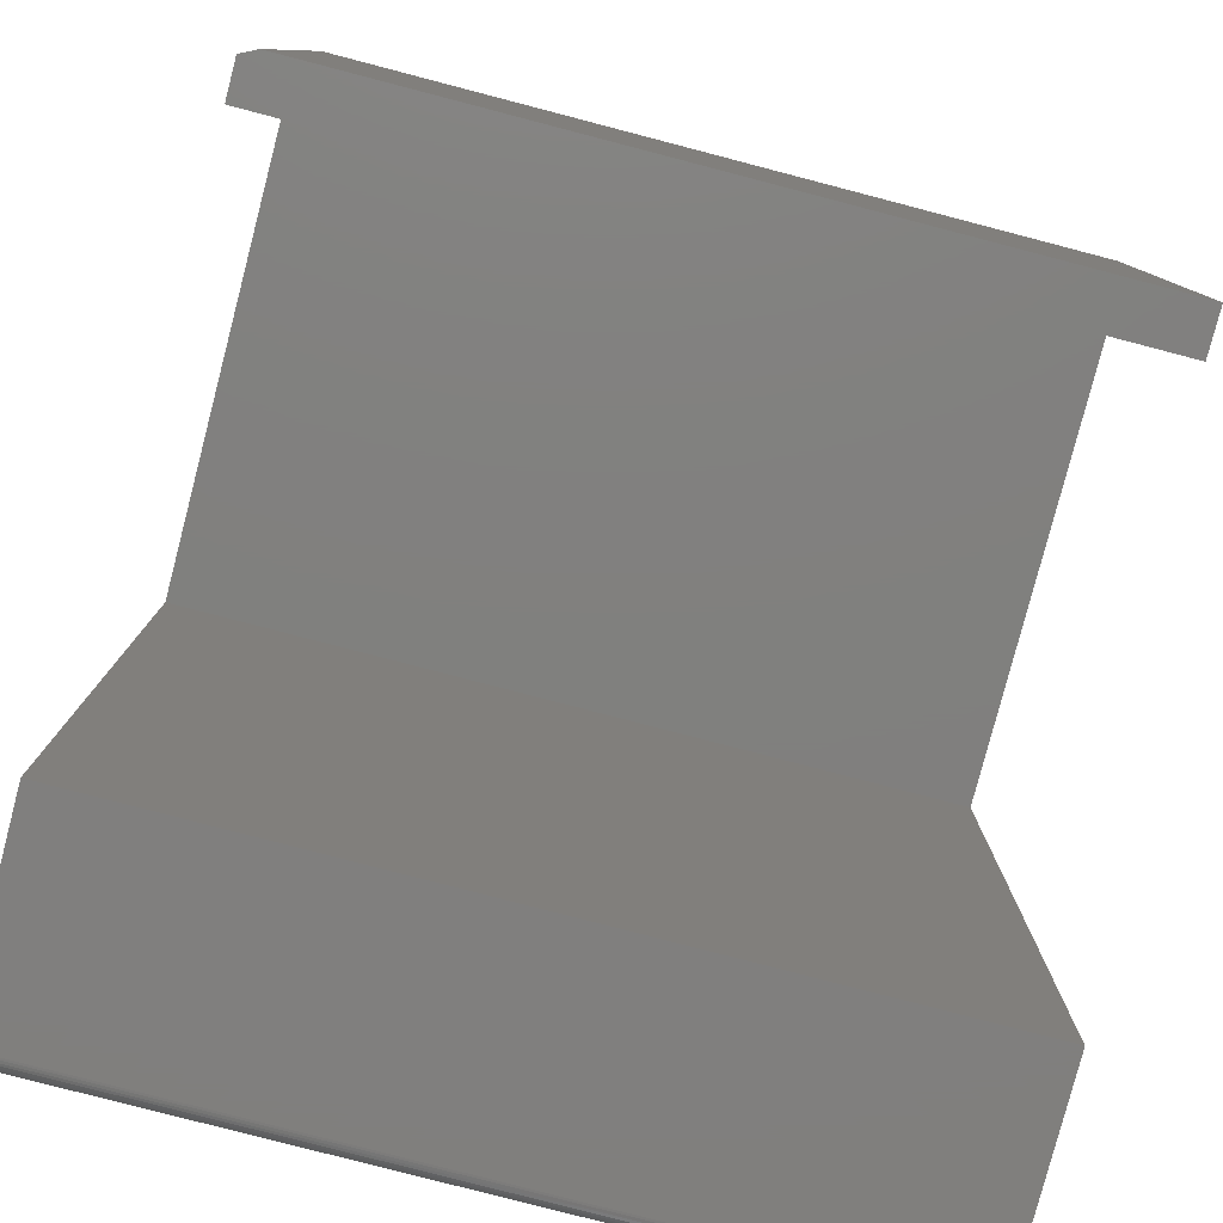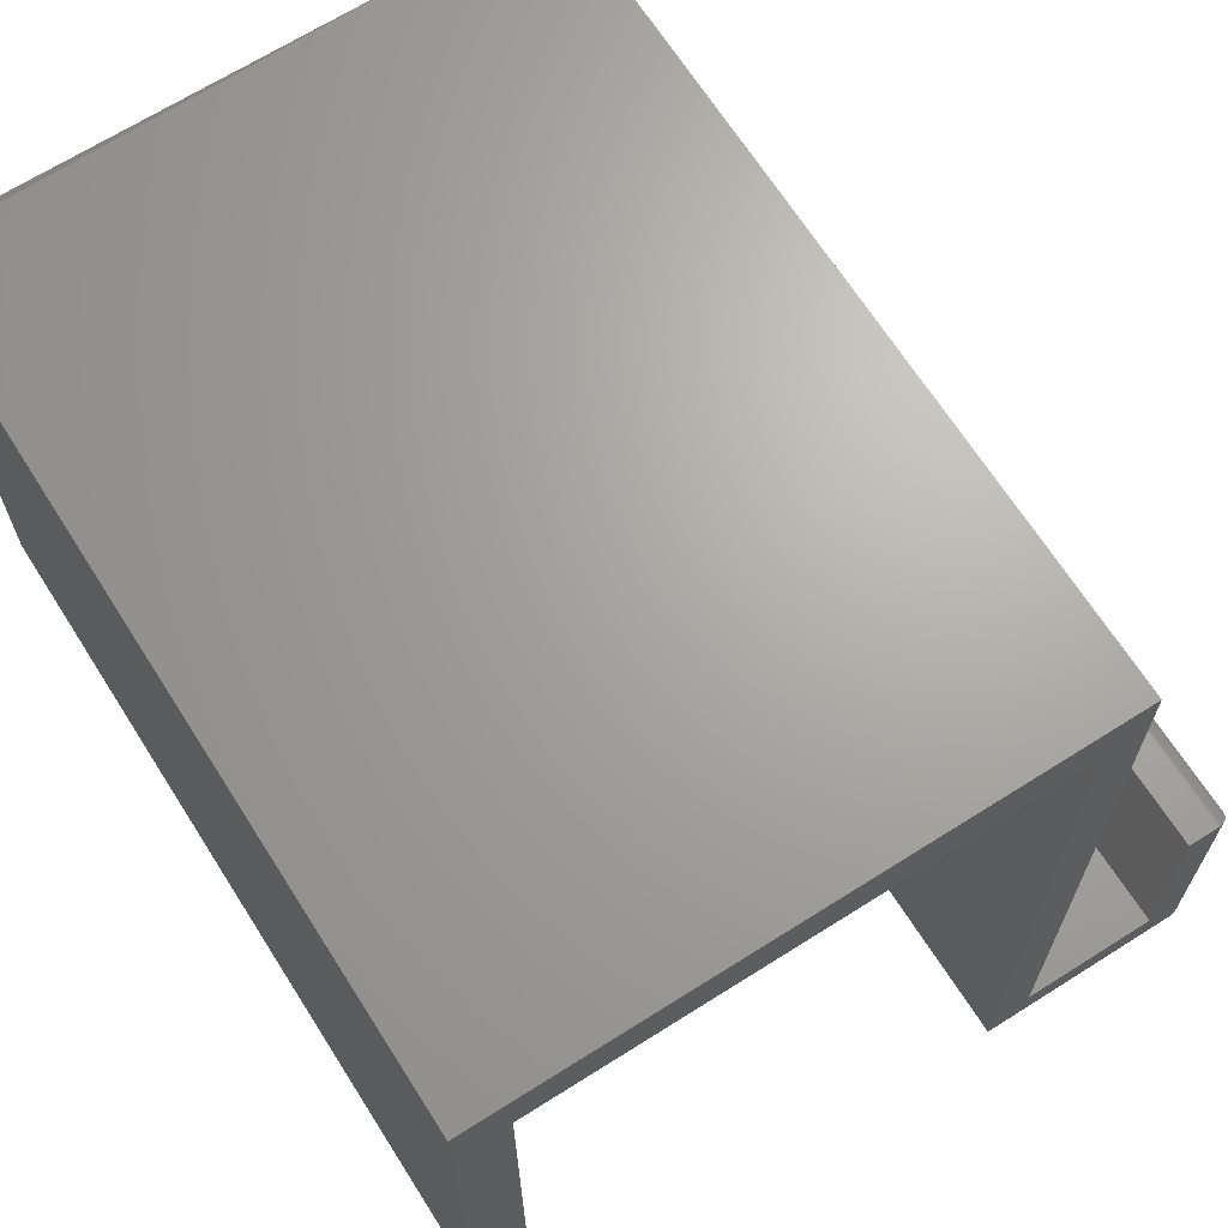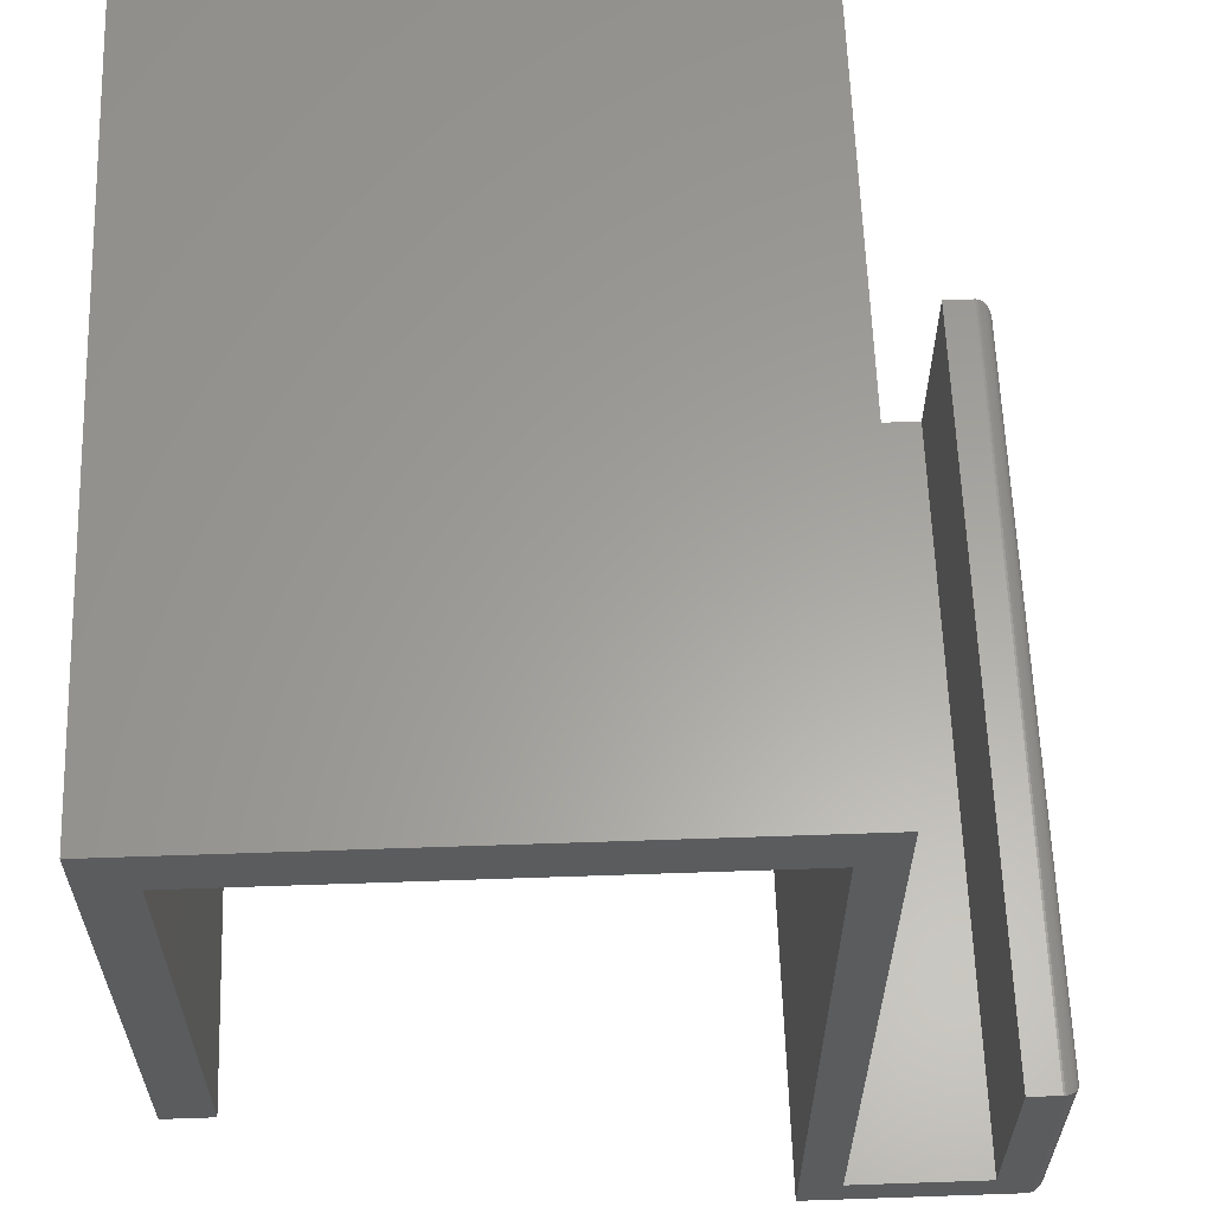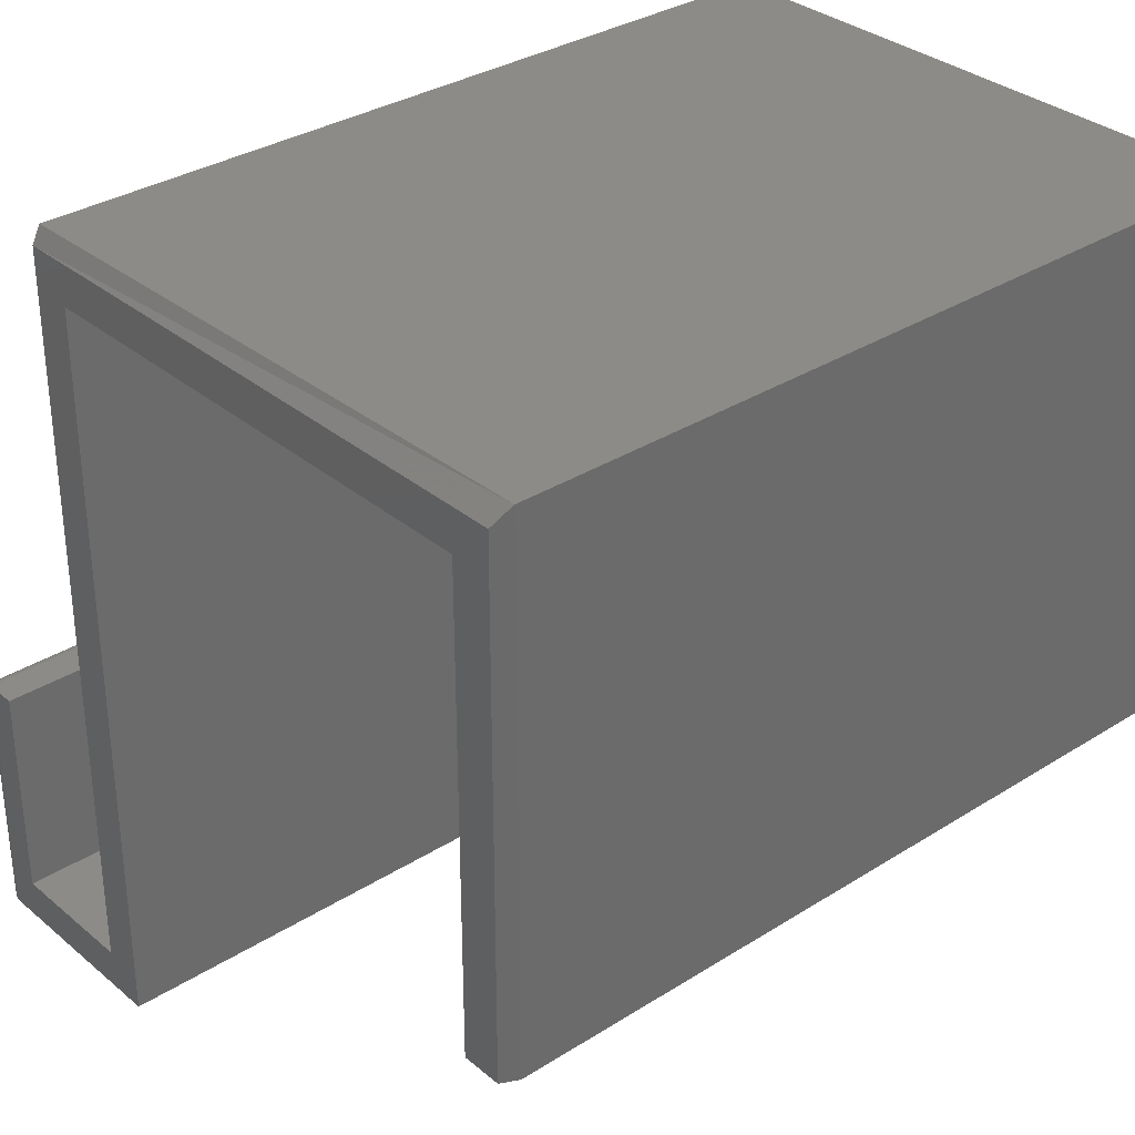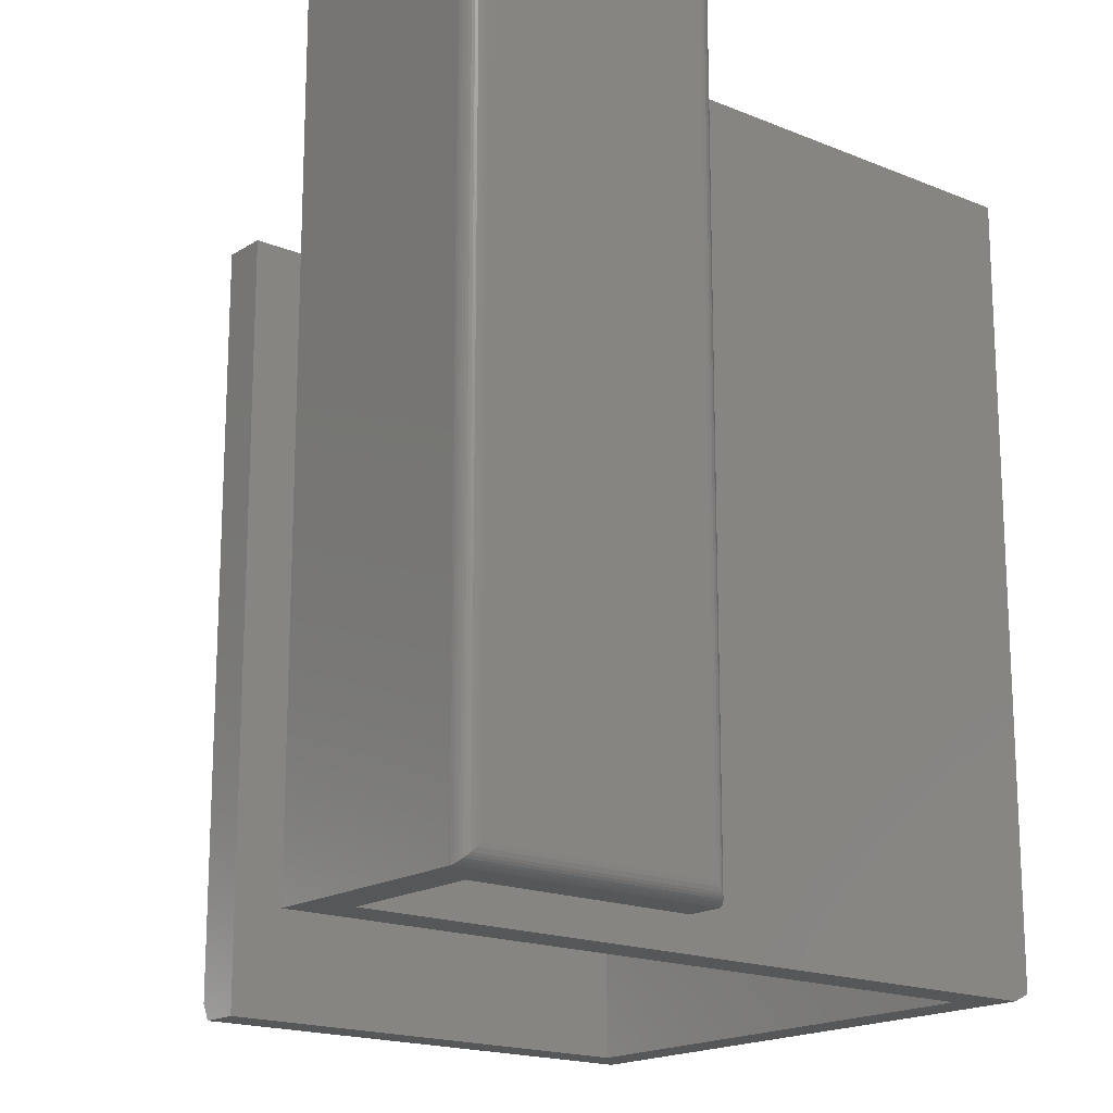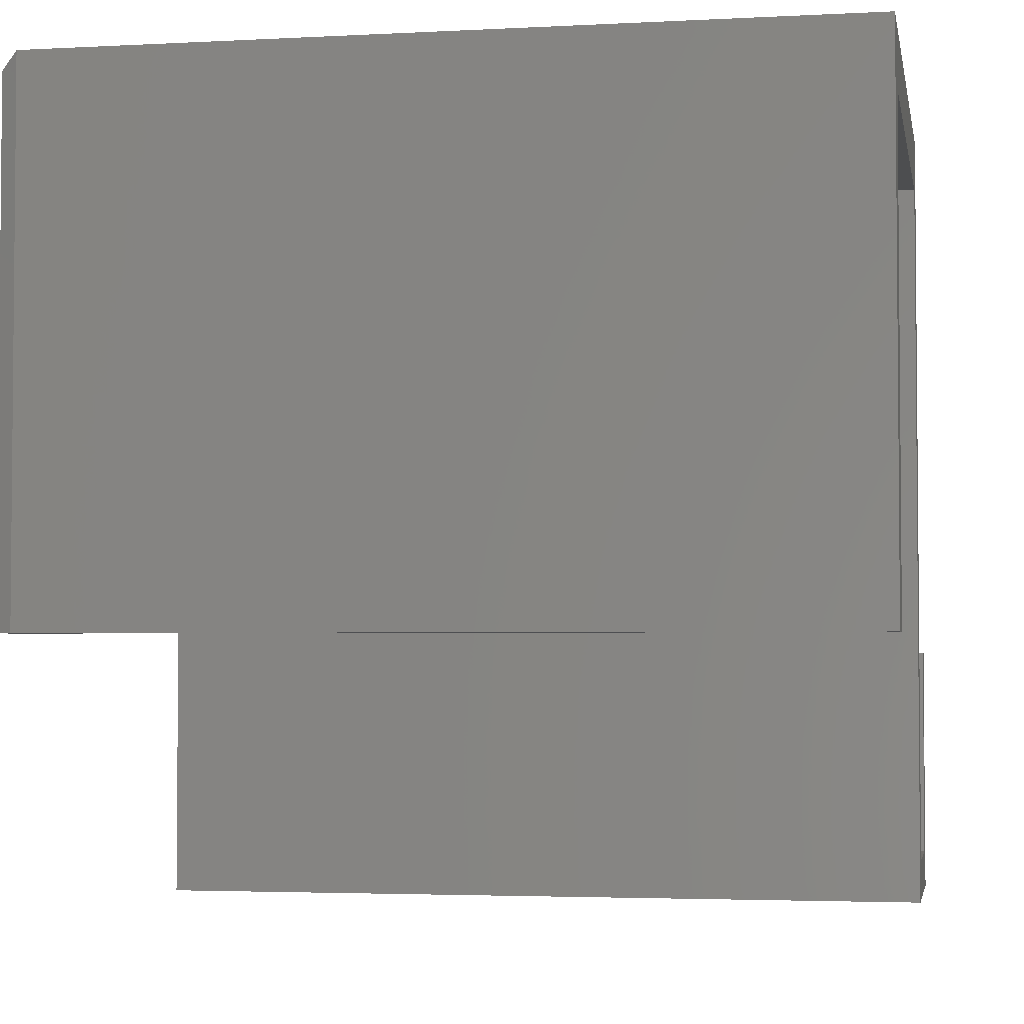
<metadata>
{"format":"stl","ext":"stl","renderer":"f3d","projection":"perspective","resolution":1024,"background":"white","views":[{"elev":-80.0,"azim":-104.6,"up":"+Y"},{"elev":67.3,"azim":-32.4,"up":"+Y"},{"elev":61.3,"azim":-2.0,"up":"+Y"},{"elev":32.8,"azim":-131.2,"up":"+Y"},{"elev":-17.6,"azim":50.7,"up":"+Z"},{"elev":-3.2,"azim":-79.6,"up":"+Y"}]}
</metadata>
<code>
# stl→obj: 63 verts, 122 faces
v 0.5447 0.4918 0.007812
v 0.5447 0.4762 0
v 0 0.4918 0.01562
v 0.007812 0.4762 0
v 0.5069 -0.2572 0
v 0.6734 -0.2194 0
v 0.7031 -0.2572 0
v 0.6734 -0.01513 0
v 0.7031 -0.01513 0
v 0.5447 -0.2194 0
v 0.5069 0.4388 0
v 0.04539 0.4388 0
v 0.04539 0 0
v 0.007812 0 0
v 0 0 0.01562
v 0 0.4918 0.75
v 0 0 0.75
v 0.04539 0 0.75
v 0.5447 0.4918 0.75
v 0.5447 -0.2194 0.75
v 0.7031 -0.01513 0.75
v 0.6734 -0.01513 0.75
v 0.7031 -0.2572 0.75
v 0.6734 -0.2194 0.75
v 0.5069 -0.2572 0.75
v 0.5069 0.4388 0.75
v 0.04539 0.4388 0.75
v 0.7188 -0.2416 0.01562
v 0.7188 -0.03076 0.01562
v 0.7188 -0.2416 0.7344
v 0.7188 -0.03076 0.7344
v 0.7183 -0.02709 0.01195
v 0.7183 -0.02709 0.738
v 0.7099 -0.01667 0.001535
v 0.7121 -0.01794 0.7472
v 0.7121 -0.01794 0.002811
v 0.714 -0.01955 0.7456
v 0.714 -0.01955 0.004419
v 0.7157 -0.02144 0.7437
v 0.7157 -0.02144 0.006313
v 0.717 -0.02357 0.7416
v 0.717 -0.02357 0.008436
v 0.7051 -0.01525 0.0001198
v 0.7051 -0.01525 0.7499
v 0.7075 -0.01576 0.0006303
v 0.7075 -0.01576 0.7494
v 0.7099 -0.01667 0.7485
v 0.7183 -0.2453 0.01195
v 0.7099 -0.2557 0.001535
v 0.7121 -0.2544 0.002811
v 0.714 -0.2528 0.004419
v 0.7157 -0.2509 0.006313
v 0.717 -0.2488 0.008436
v 0.7051 -0.2571 0.0001198
v 0.7075 -0.2566 0.0006303
v 0.7183 -0.2453 0.738
v 0.717 -0.2488 0.7416
v 0.7157 -0.2509 0.7437
v 0.714 -0.2528 0.7456
v 0.7121 -0.2544 0.7472
v 0.7099 -0.2557 0.7485
v 0.7051 -0.2571 0.7499
v 0.7075 -0.2566 0.7494
f 1 2 3
f 3 2 4
f 5 6 7
f 7 6 8
f 7 8 9
f 6 5 10
f 10 5 11
f 10 11 2
f 2 11 12
f 2 12 4
f 4 12 13
f 4 13 14
f 3 15 16
f 16 15 17
f 18 17 13
f 13 17 15
f 13 15 14
f 1 3 19
f 19 3 16
f 3 4 15
f 15 4 14
f 19 20 1
f 1 20 10
f 1 10 2
f 21 22 23
f 23 22 24
f 23 24 25
f 25 24 20
f 25 20 26
f 26 20 19
f 26 19 27
f 27 19 16
f 27 16 18
f 18 16 17
f 9 8 21
f 21 8 22
f 28 29 30
f 30 29 31
f 5 7 25
f 25 7 23
f 31 32 33
f 31 29 32
f 34 35 36
f 36 35 37
f 36 37 38
f 38 37 39
f 38 39 40
f 40 39 41
f 40 41 42
f 42 41 33
f 42 33 32
f 9 21 43
f 43 21 44
f 43 44 45
f 45 44 46
f 45 46 34
f 34 46 47
f 34 47 35
f 29 48 32
f 29 28 48
f 49 36 50
f 50 36 38
f 50 38 51
f 51 38 40
f 51 40 52
f 52 40 42
f 52 42 53
f 53 42 32
f 53 32 48
f 7 9 54
f 54 9 43
f 54 43 55
f 55 43 45
f 55 45 49
f 49 45 34
f 49 34 36
f 28 56 48
f 28 30 56
f 48 56 57
f 48 57 53
f 53 57 58
f 53 58 52
f 52 58 59
f 52 59 51
f 51 59 60
f 51 60 50
f 50 60 61
f 23 7 62
f 62 7 54
f 62 54 63
f 63 54 55
f 63 55 61
f 61 55 49
f 61 49 50
f 30 33 56
f 30 31 33
f 56 33 41
f 56 41 57
f 57 41 39
f 57 39 58
f 58 39 37
f 58 37 59
f 59 37 35
f 59 35 60
f 60 35 47
f 21 23 44
f 44 23 62
f 44 62 46
f 46 62 63
f 46 63 47
f 47 63 61
f 47 61 60
f 6 10 24
f 24 10 20
f 8 6 22
f 22 6 24
f 11 5 26
f 26 5 25
f 12 11 27
f 27 11 26
f 13 12 18
f 18 12 27

</code>
